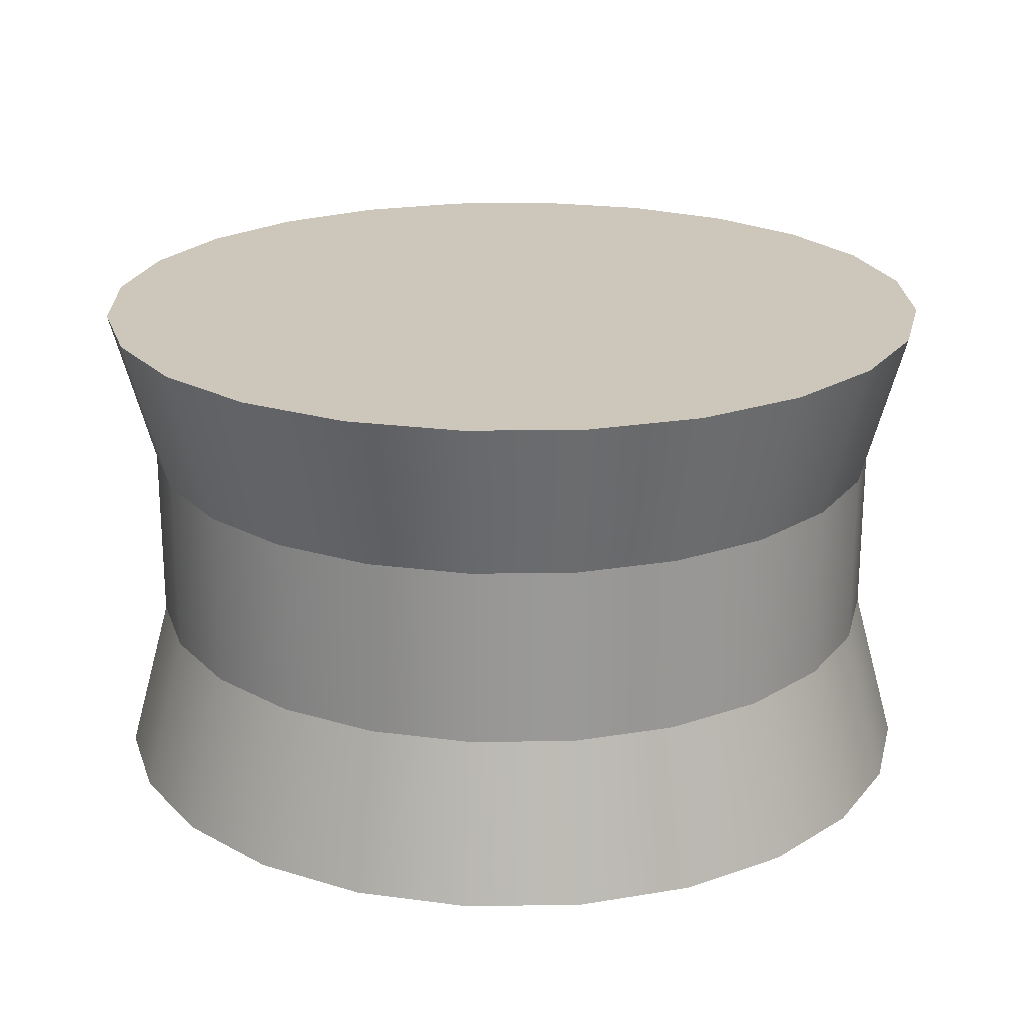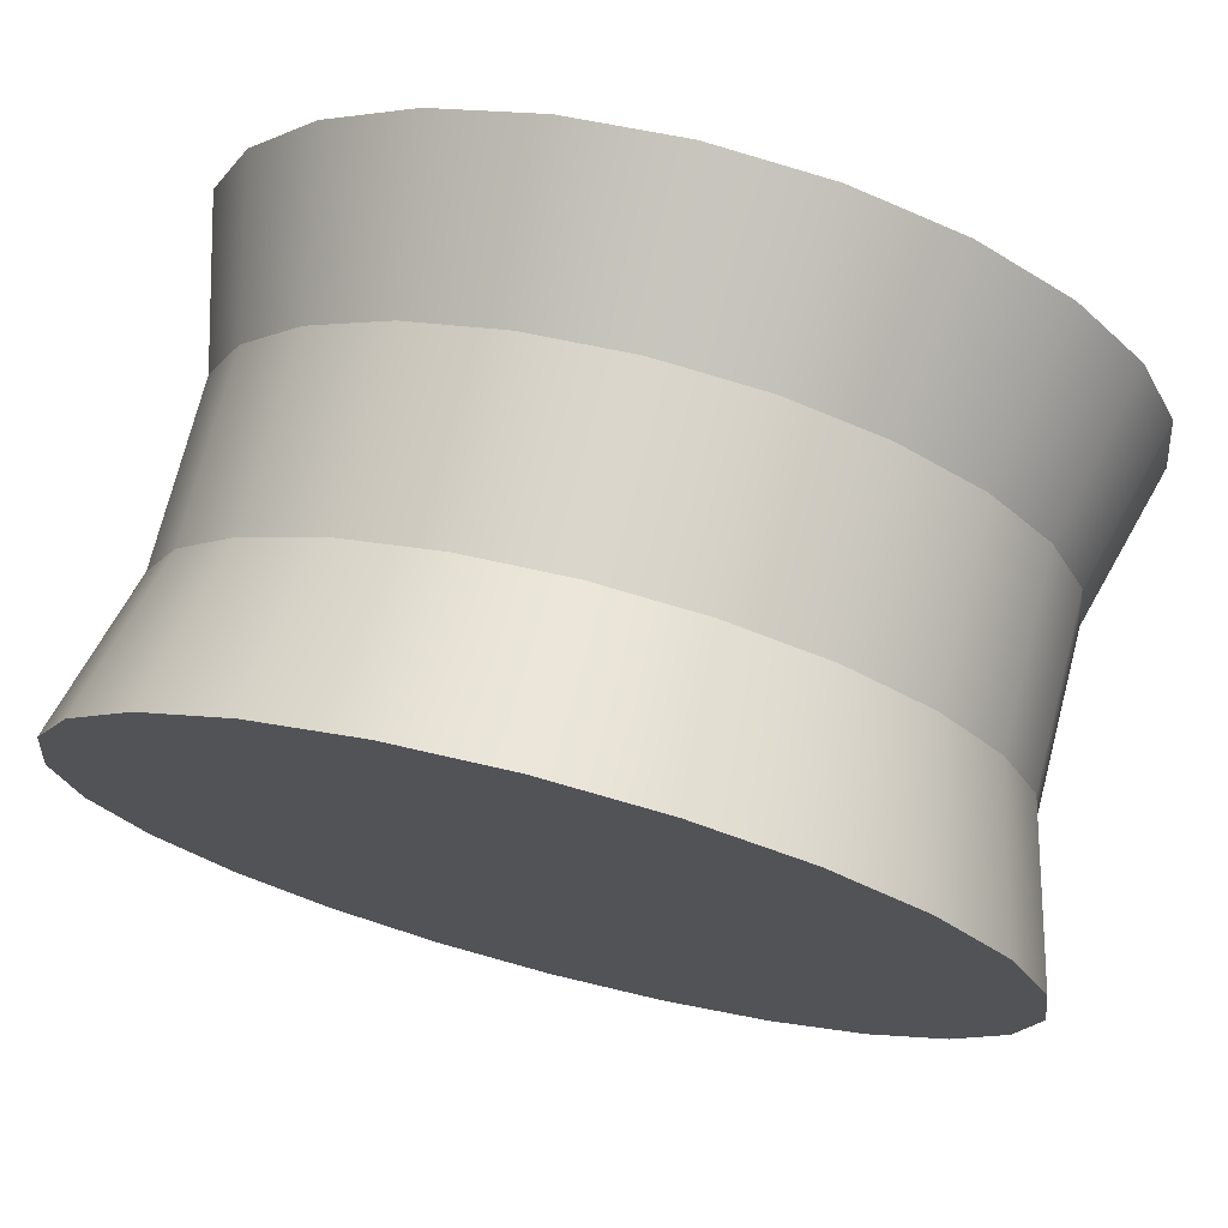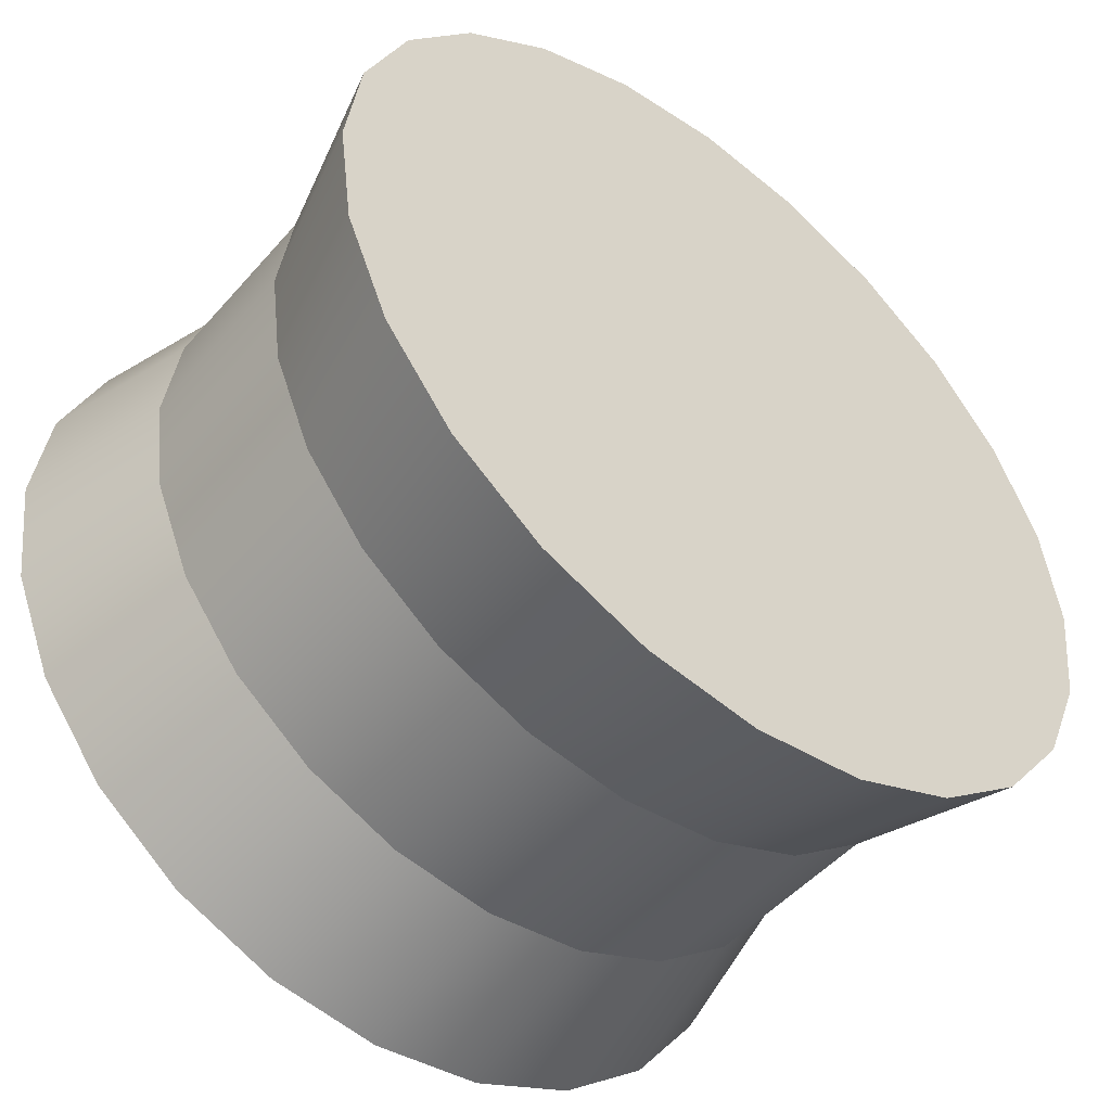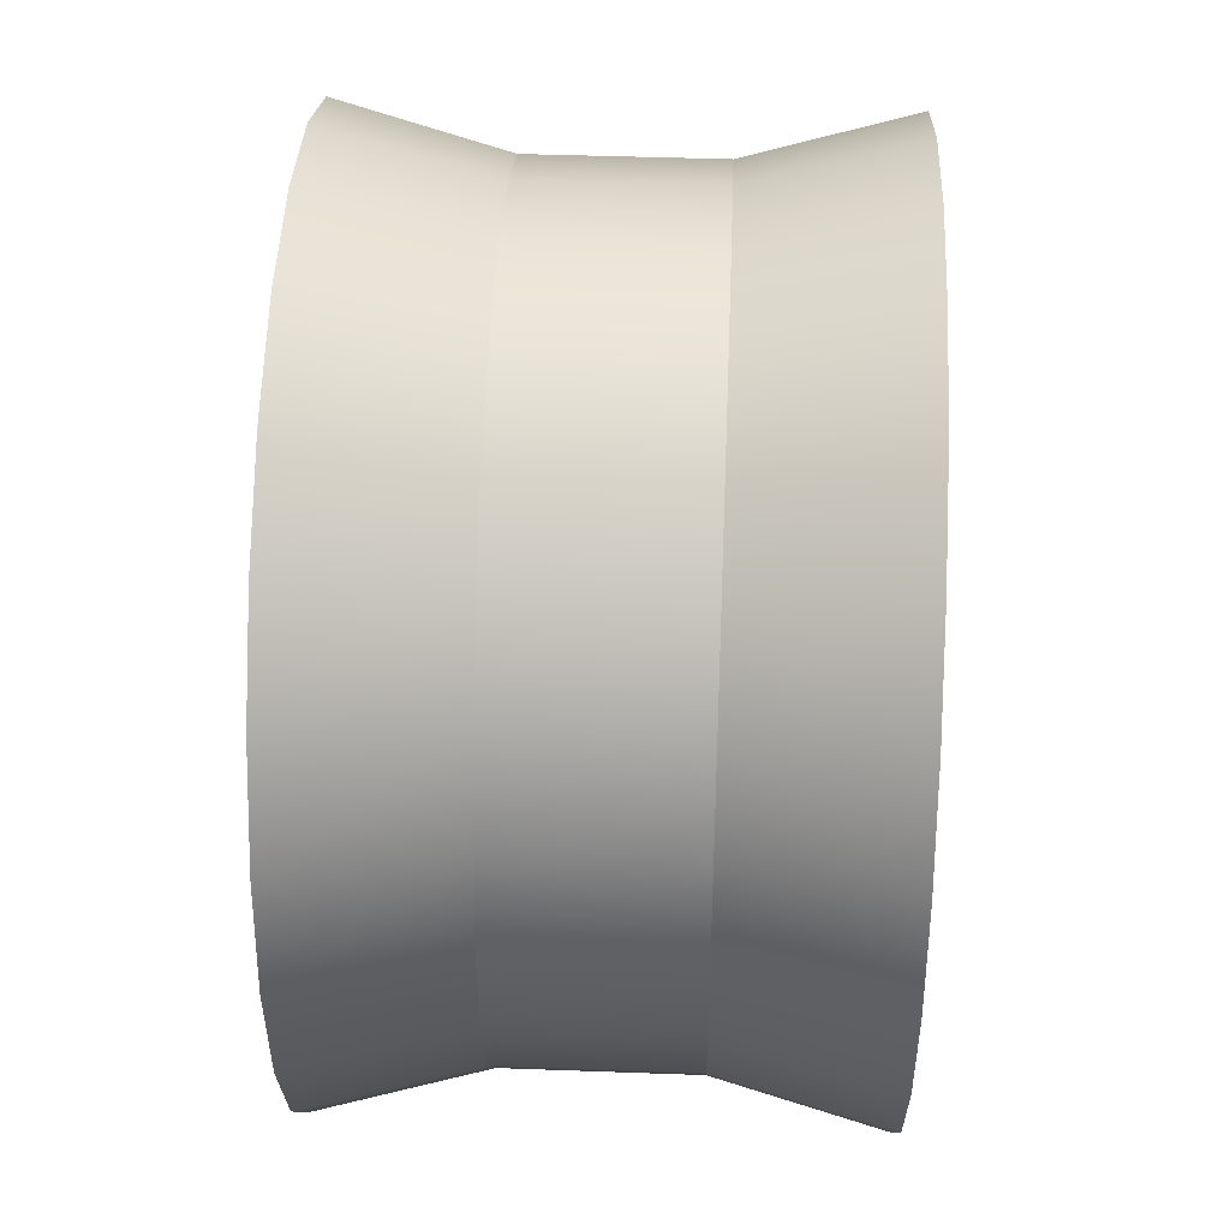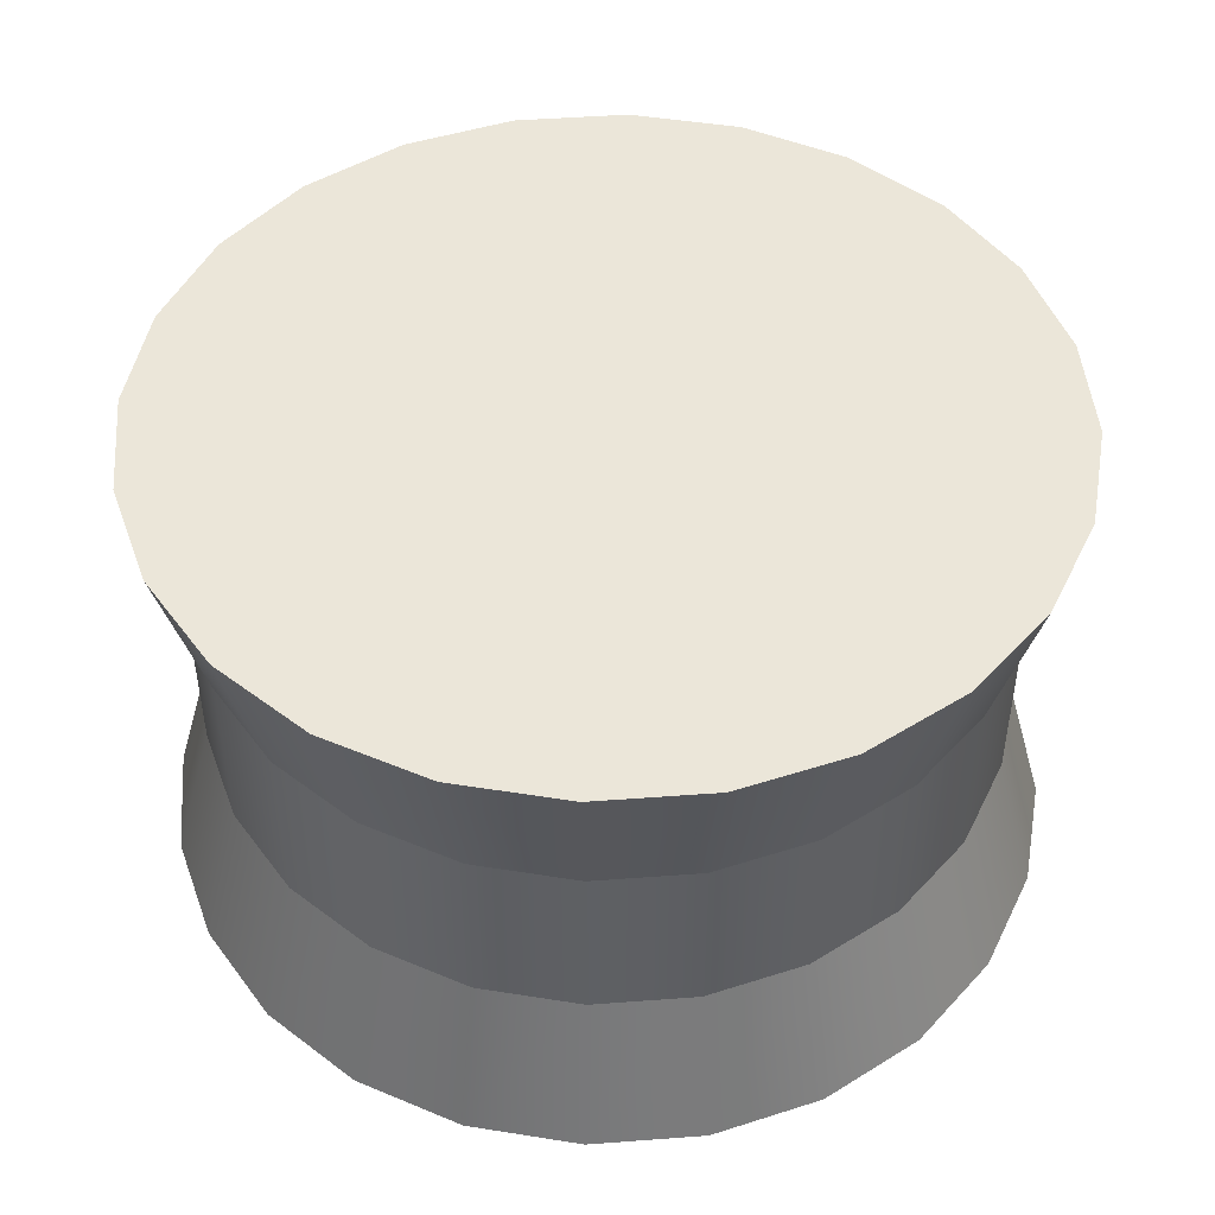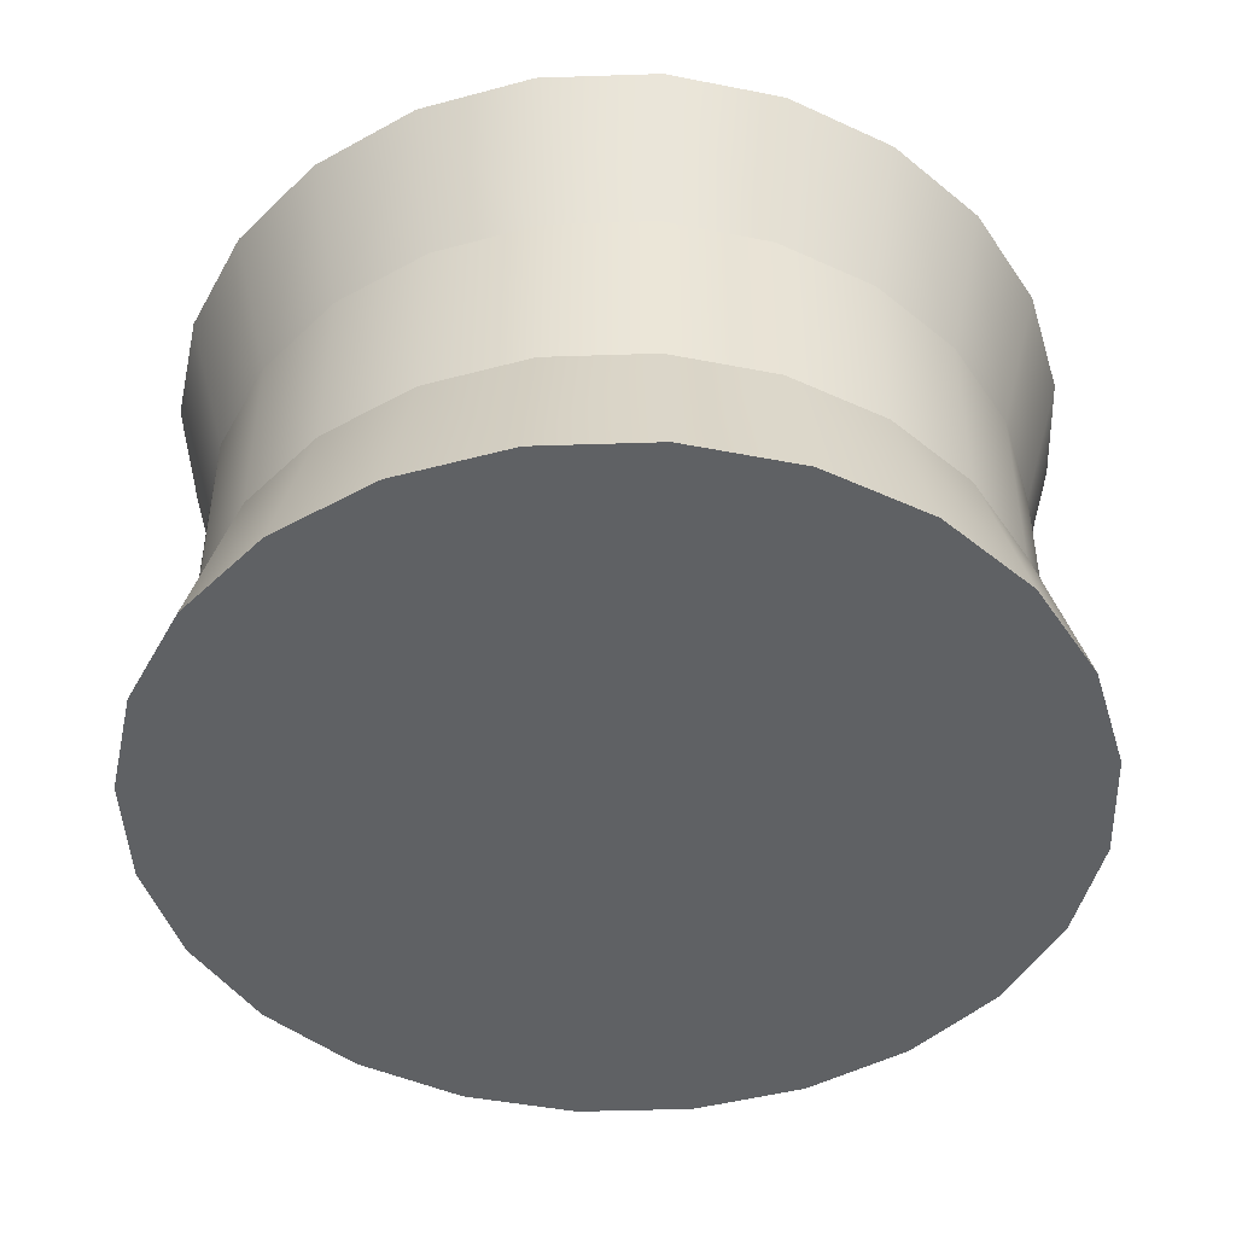
<metadata>
{"format":"obj","ext":"obj","renderer":"f3d","projection":"perspective","resolution":1024,"background":"white","views":[{"elev":21.5,"azim":-159.1,"up":"+Y"},{"elev":73.9,"azim":14.5,"up":"+Z"},{"elev":-49.4,"azim":-39.2,"up":"+Z"},{"elev":42.7,"azim":-87.5,"up":"+Z"},{"elev":47.4,"azim":137.7,"up":"+Y"},{"elev":-45.5,"azim":-65.3,"up":"+Y"}]}
</metadata>
<code>
o towerRound_middleA
v 0.4202 -0 0.1126
v 0.4202 0 -0.1126
v 0.435 0 -0
v 0.3767 -0 0.2175
v 0.3767 0 -0.2175
v 0.3076 -0 0.3076
v 0.3076 0 -0.3076
v 0.2175 -0 0.3767
v 0.2175 0 -0.3767
v 0.1126 -0 0.4202
v 0.1126 0 -0.4202
v 0 -0 0.435
v -0 0 -0.435
v -0.1126 -0 0.4202
v -0.1126 0 -0.4202
v -0.2175 -0 0.3767
v -0.2175 0 -0.3767
v -0.3076 -0 0.3076
v -0.3076 0 -0.3076
v -0.3767 -0 0.2175
v -0.3767 0 -0.2175
v -0.4202 -0 0.1126
v -0.4202 0 -0.1126
v -0.435 -0 0
v 0.4202 0.5 -0.1126
v 0.4202 0.5 0.1126
v 0.435 0.5 -0
v 0.3767 0.5 -0.2175
v 0.3767 0.5 0.2175
v 0.3076 0.5 -0.3076
v 0.3076 0.5 0.3076
v 0.2175 0.5 -0.3767
v 0.2175 0.5 0.3767
v 0.1126 0.5 -0.4202
v 0.1126 0.5 0.4202
v -0 0.5 -0.435
v 0 0.5 0.435
v -0.1126 0.5 -0.4202
v -0.1126 0.5 0.4202
v -0.2175 0.5 -0.3767
v -0.2175 0.5 0.3767
v -0.3076 0.5 -0.3076
v -0.3076 0.5 0.3076
v -0.3767 0.5 -0.2175
v -0.3767 0.5 0.2175
v -0.4202 0.5 -0.1126
v -0.4202 0.5 0.1126
v -0.435 0.5 0
v 0.339 0.16 0.1958
v 0.3782 0.16 0.1013
v -0.3915 0.16 0
v -0.3782 0.16 0.1013
v 0.3782 0.16 -0.1013
v 0.3915 0.16 -0
v 0.2768 0.16 -0.2768
v 0.339 0.16 -0.1958
v -0.2768 0.16 0.2768
v -0.339 0.16 0.1958
v -0.1958 0.16 0.339
v 0.1958 0.16 0.339
v 0.2768 0.16 0.2768
v -0.1958 0.16 -0.339
v -0.1013 0.16 -0.3782
v -0.3782 0.16 -0.1013
v -0 0.16 -0.3915
v 0.1013 0.16 -0.3782
v 0.1958 0.16 -0.339
v 0.1013 0.16 0.3782
v -0.1013 0.16 0.3782
v 0 0.16 0.3915
v -0.2768 0.16 -0.2768
v -0.339 0.16 -0.1958
v 0.339 0.34 -0.1958
v 0.3782 0.34 -0.1013
v -0.1013 0.34 -0.3782
v -0.1958 0.34 -0.339
v 0.339 0.34 0.1958
v 0.3782 0.34 0.1013
v -0.1958 0.34 0.339
v -0.2768 0.34 0.2768
v 0.1958 0.34 -0.339
v 0.1013 0.34 -0.3782
v 0.2768 0.34 0.2768
v 0.1958 0.34 0.339
v 0.1013 0.34 0.3782
v -0.339 0.34 0.1958
v -0.3782 0.34 0.1013
v -0.1013 0.34 0.3782
v 0.2768 0.34 -0.2768
v -0.3915 0.34 0
v -0.3782 0.34 -0.1013
v -0.339 0.34 -0.1958
v -0 0.34 -0.3915
v 0 0.34 0.3915
v 0.3915 0.34 -0
v -0.2768 0.34 -0.2768
f 1 2 3
f 2 1 4
f 2 4 5
f 5 4 6
f 5 6 7
f 7 6 8
f 7 8 9
f 9 8 10
f 9 10 11
f 11 10 12
f 11 12 13
f 13 12 14
f 13 14 15
f 15 14 16
f 15 16 17
f 17 16 18
f 17 18 19
f 19 18 20
f 19 20 21
f 21 20 22
f 21 22 23
f 23 22 24
f 25 26 27
f 26 25 28
f 26 28 29
f 29 28 30
f 29 30 31
f 31 30 32
f 31 32 33
f 33 32 34
f 33 34 35
f 35 34 36
f 35 36 37
f 37 36 38
f 37 38 39
f 39 38 40
f 39 40 41
f 41 40 42
f 41 42 43
f 43 42 44
f 43 44 45
f 45 44 46
f 45 46 47
f 47 46 48
f 49 1 50
f 1 49 4
f 22 51 24
f 51 22 52
f 53 3 2
f 3 53 54
f 55 5 7
f 5 55 56
f 20 57 58
f 57 20 18
f 50 3 54
f 3 50 1
f 16 57 18
f 57 16 59
f 6 60 8
f 60 6 61
f 62 15 17
f 15 62 63
f 24 64 23
f 64 24 51
f 65 11 13
f 11 65 66
f 66 9 11
f 9 66 67
f 8 68 10
f 68 8 60
f 12 69 14
f 69 12 70
f 67 7 9
f 7 67 55
f 61 4 49
f 4 61 6
f 14 59 16
f 59 14 69
f 22 58 52
f 58 22 20
f 63 13 15
f 13 63 65
f 21 71 19
f 71 21 72
f 56 2 5
f 2 56 53
f 10 70 12
f 70 10 68
f 71 17 19
f 17 71 62
f 23 72 21
f 72 23 64
f 25 73 28
f 73 25 74
f 40 75 76
f 75 40 38
f 26 77 78
f 77 26 29
f 79 43 80
f 43 79 41
f 34 81 82
f 81 34 32
f 29 83 77
f 83 29 31
f 84 35 85
f 35 84 33
f 86 47 87
f 47 86 45
f 80 45 86
f 45 80 43
f 88 41 79
f 41 88 39
f 32 89 81
f 89 32 30
f 87 48 90
f 48 87 47
f 91 48 46
f 48 91 90
f 92 46 44
f 46 92 91
f 38 93 75
f 93 38 36
f 94 39 88
f 39 94 37
f 27 74 25
f 74 27 95
f 83 33 84
f 33 83 31
f 28 89 30
f 89 28 73
f 85 37 94
f 37 85 35
f 42 76 96
f 76 42 40
f 96 44 42
f 44 96 92
f 26 95 27
f 95 26 78
f 36 82 93
f 82 36 34
f 68 94 70
f 94 68 85
f 60 85 68
f 85 60 84
f 61 84 60
f 84 61 83
f 70 88 69
f 88 70 94
f 75 65 63
f 65 75 93
f 69 79 59
f 79 69 88
f 93 66 65
f 66 93 82
f 83 49 77
f 49 83 61
f 77 50 78
f 50 77 49
f 51 91 64
f 91 51 90
f 59 80 57
f 80 59 79
f 78 54 95
f 54 78 50
f 73 55 89
f 55 73 56
f 57 86 58
f 86 57 80
f 76 63 62
f 63 76 75
f 81 55 67
f 55 81 89
f 58 87 52
f 87 58 86
f 64 92 72
f 92 64 91
f 72 96 71
f 96 72 92
f 74 56 73
f 56 74 53
f 82 67 66
f 67 82 81
f 95 53 74
f 53 95 54
f 52 90 51
f 90 52 87
f 96 62 71
f 62 96 76

</code>
